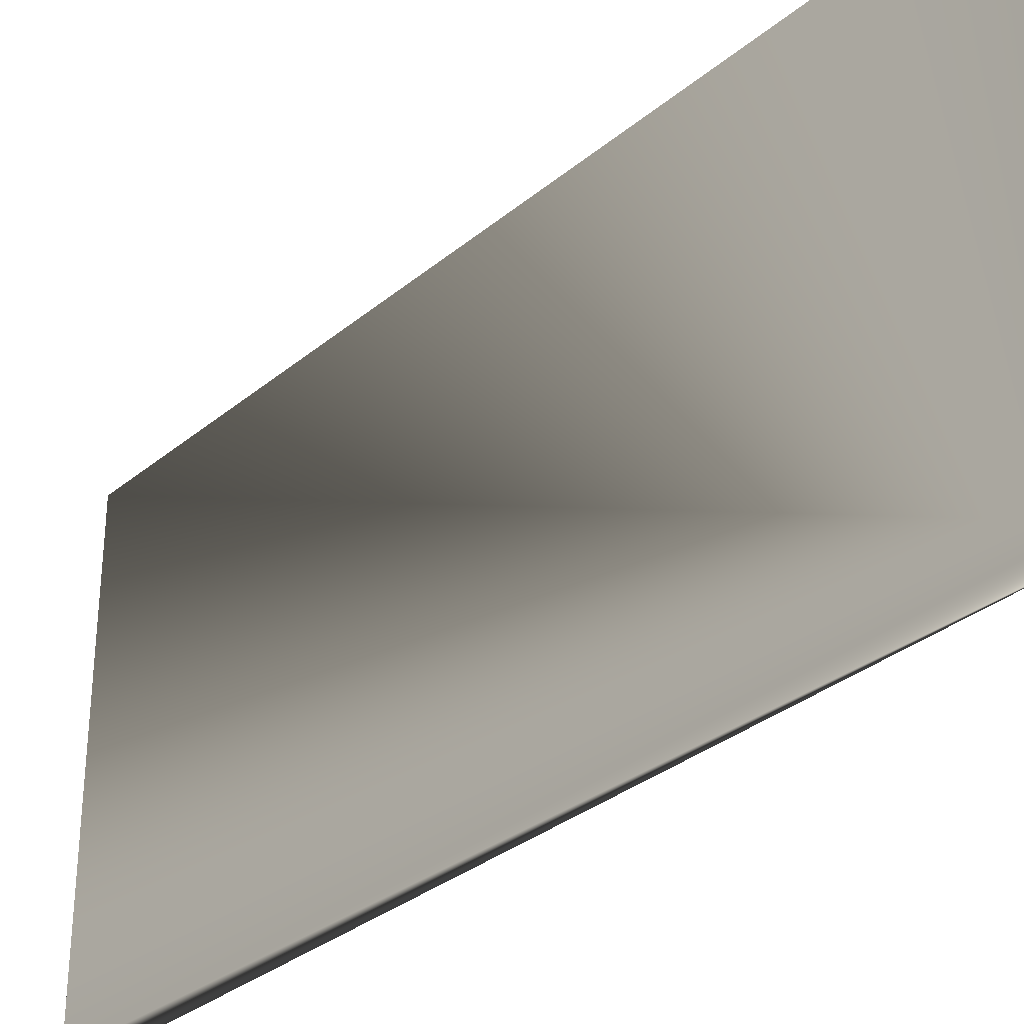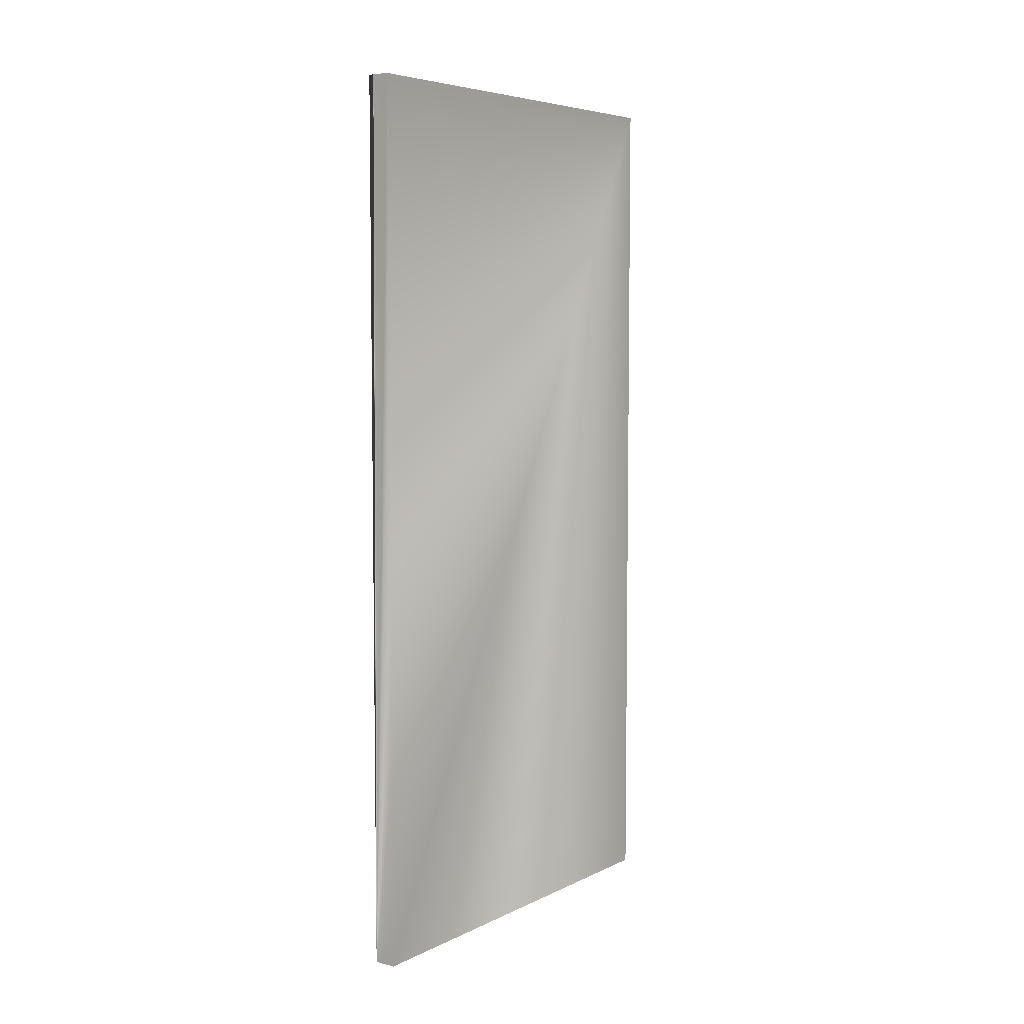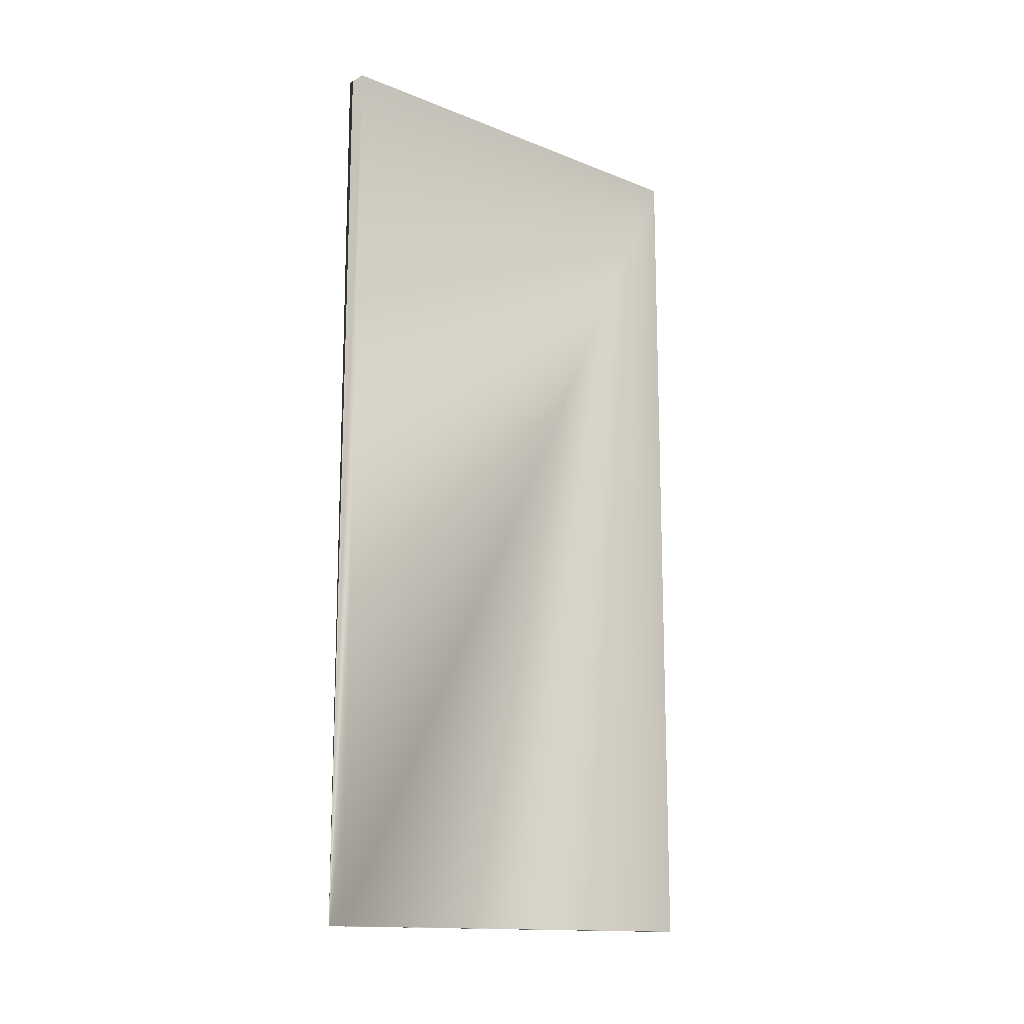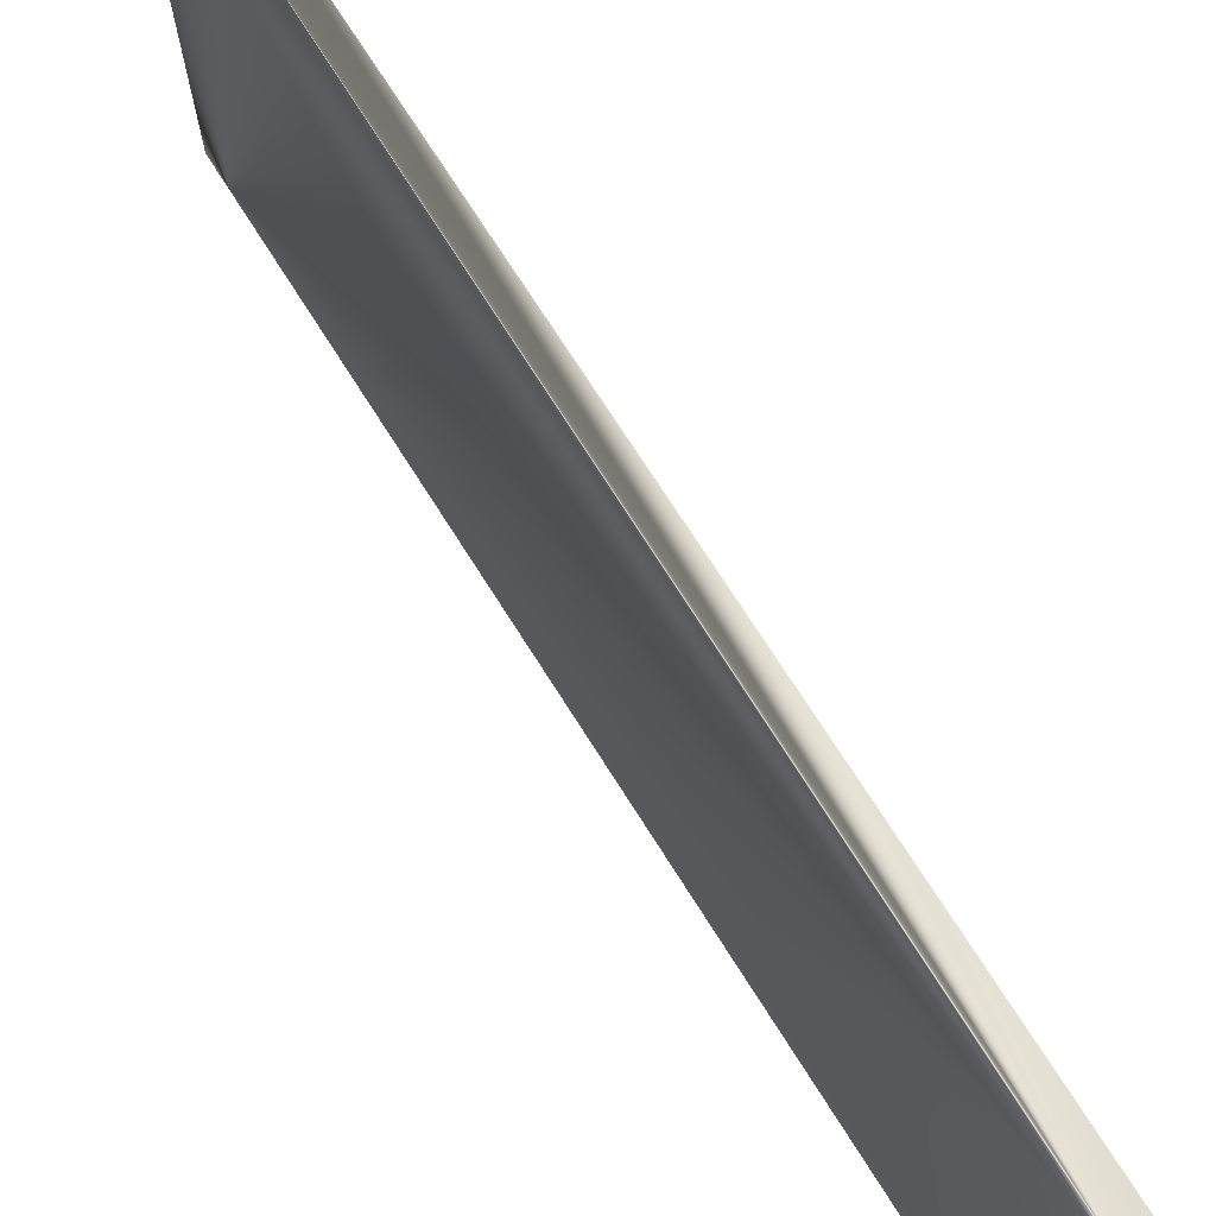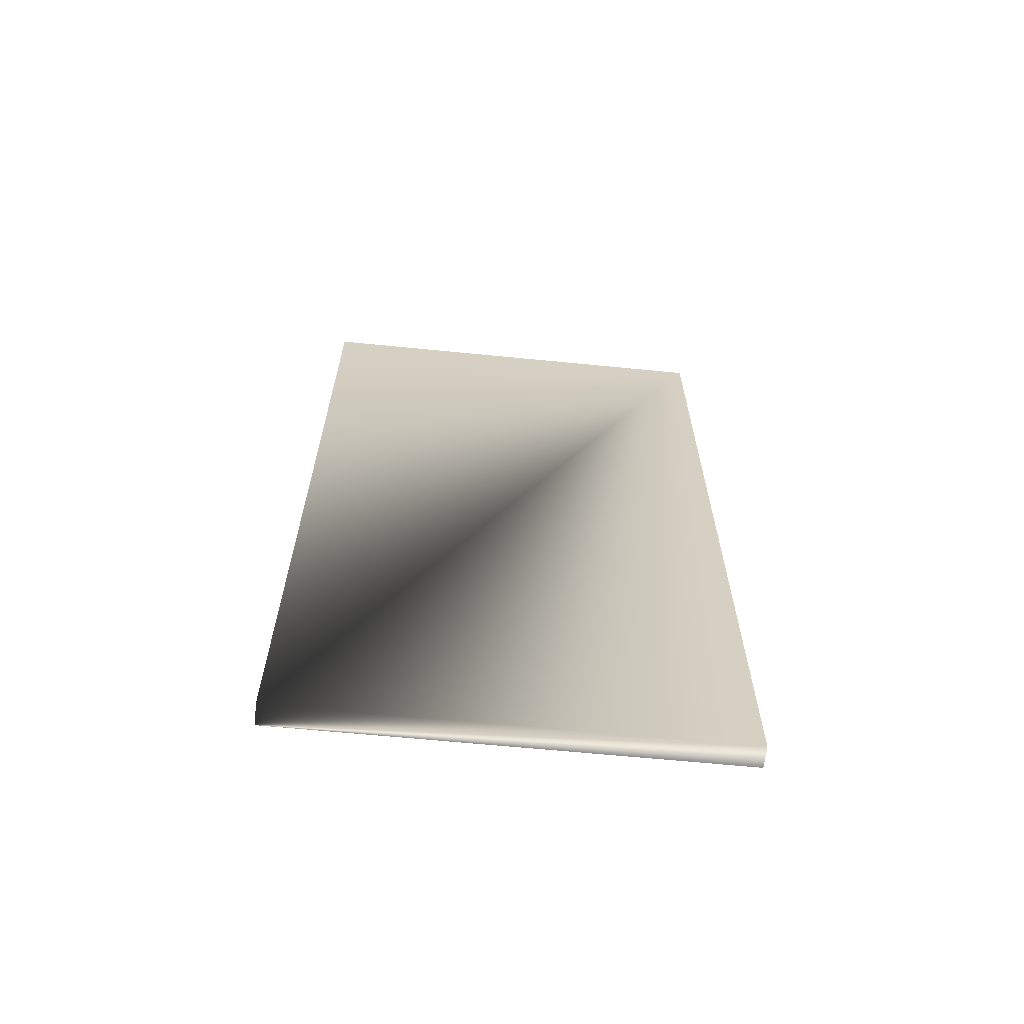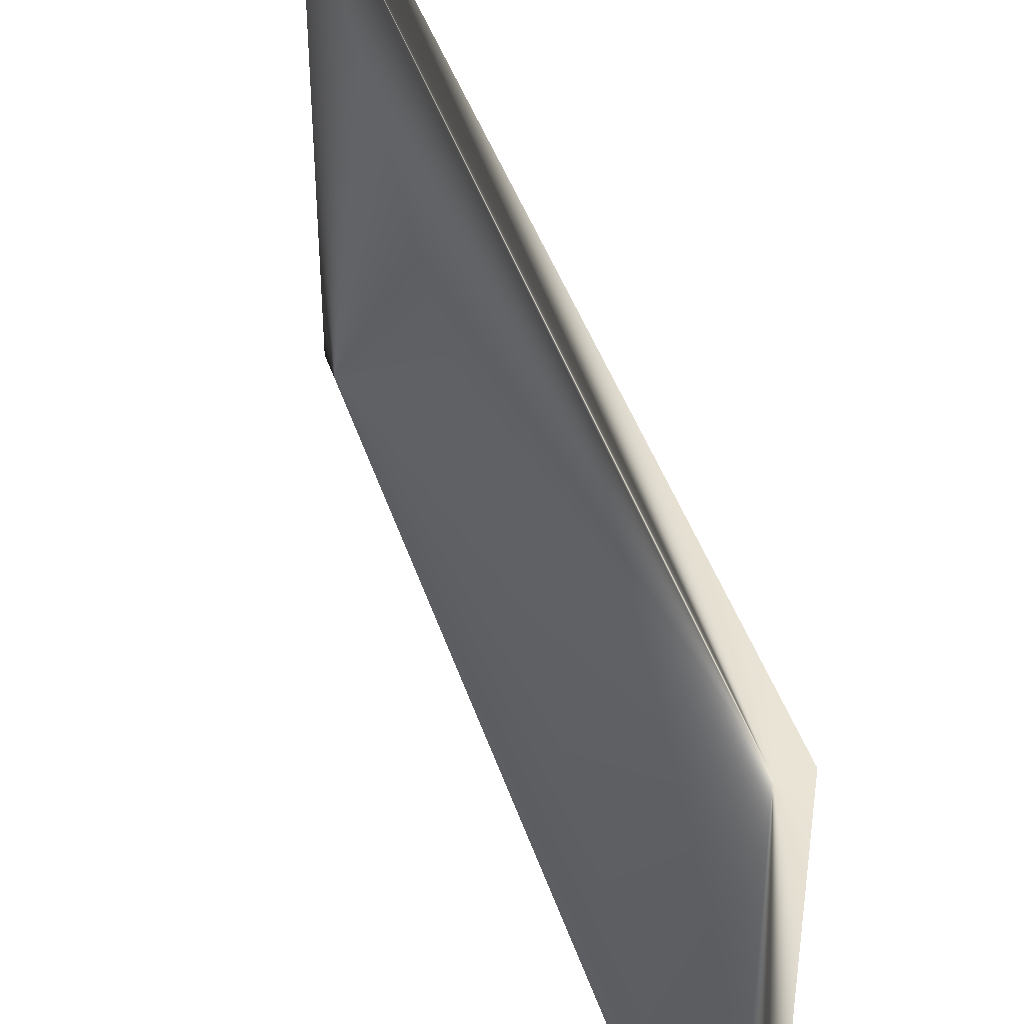
<metadata>
{"format":"obj","ext":"obj","renderer":"f3d","projection":"perspective","resolution":1024,"background":"white","views":[{"elev":-32.4,"azim":-41.2,"up":"+Y"},{"elev":5.9,"azim":-144.4,"up":"+Z"},{"elev":-14.5,"azim":-130.9,"up":"+Z"},{"elev":70.9,"azim":147.9,"up":"+Y"},{"elev":-64.1,"azim":-95.7,"up":"+Z"},{"elev":42.5,"azim":162.6,"up":"+Y"}]}
</metadata>
<code>
v -0.009525 -0.19 -0.38
v -0.009525 -0.19 0.38
v -0.009525 0.19 0.38
v 0.009525 0.19 -0.38
v -0.009525 0.19 -0.38
v 0.009525 0.19 0.38
v 0.009525 -0.19 -0.38
v 0.009525 -0.19 0.38
f 5 1 2
f 2 3 5
f 3 6 4
f 4 5 3
f 6 8 7
f 7 4 6
f 1 7 8
f 8 2 1
f 1 5 4
f 4 7 1
f 8 6 3
f 3 2 8

</code>
